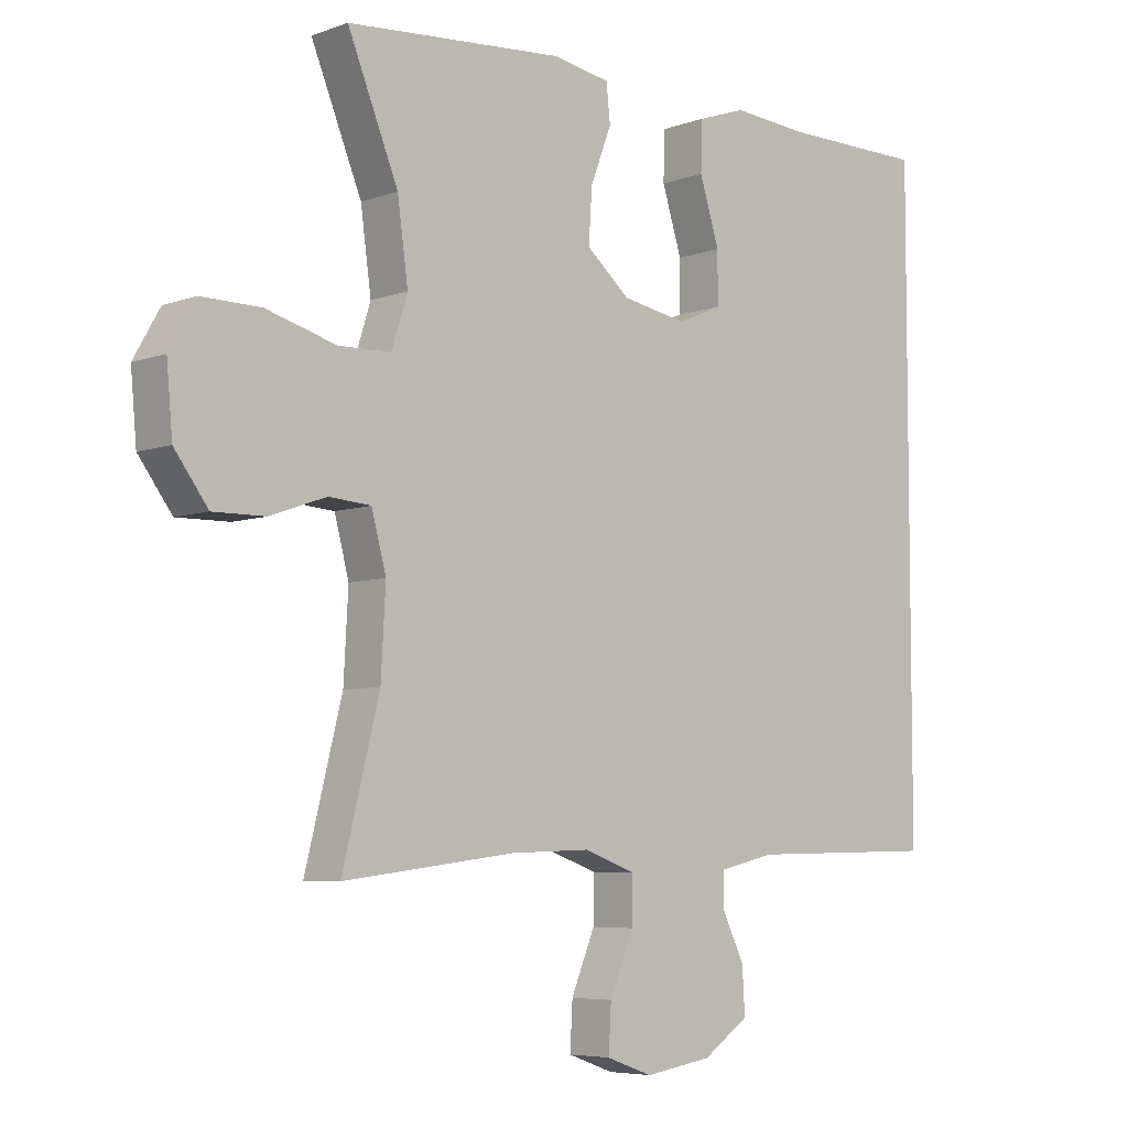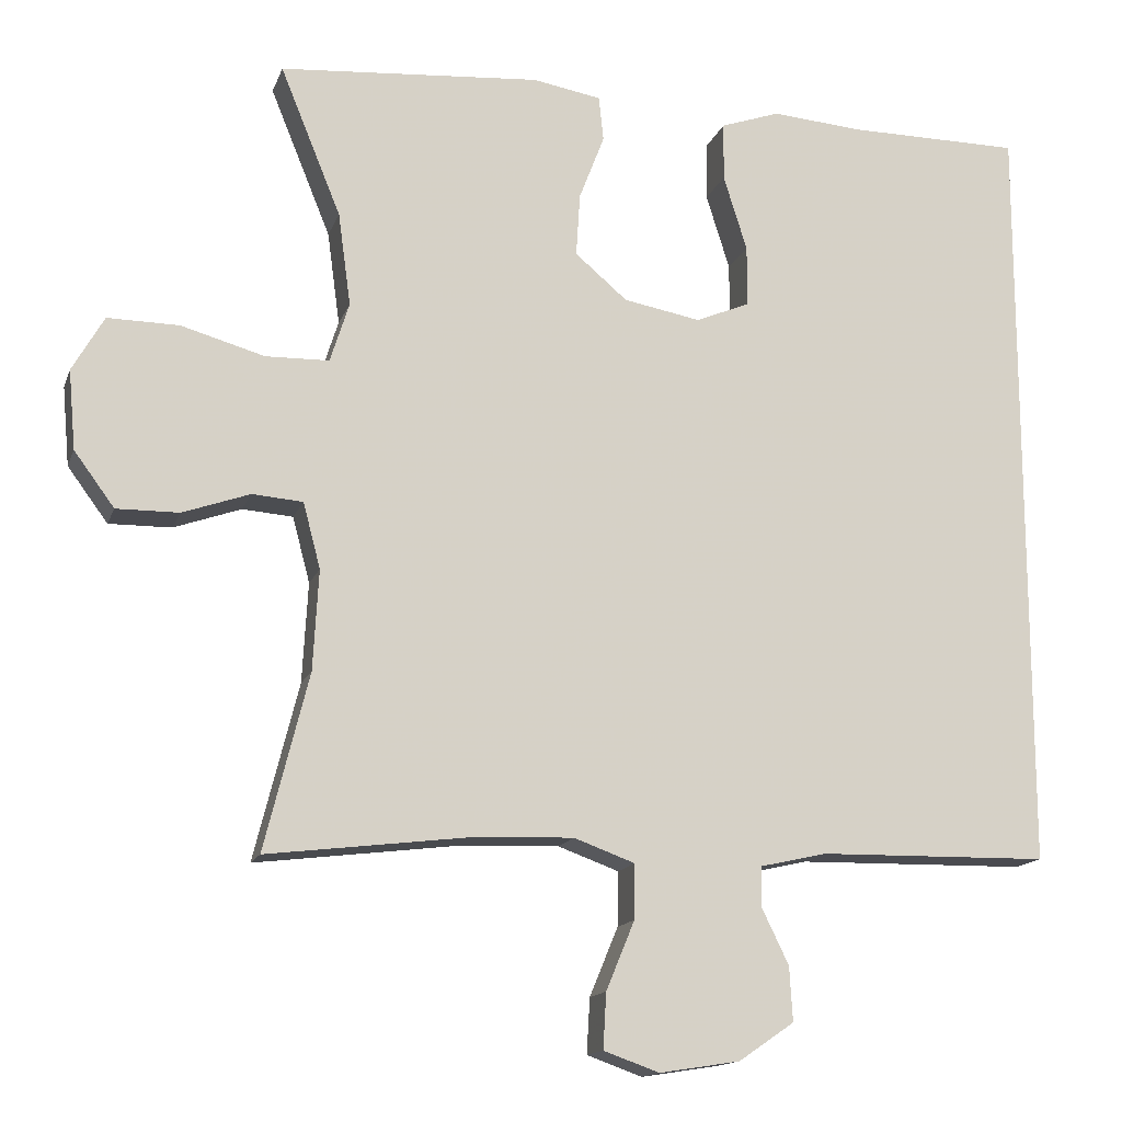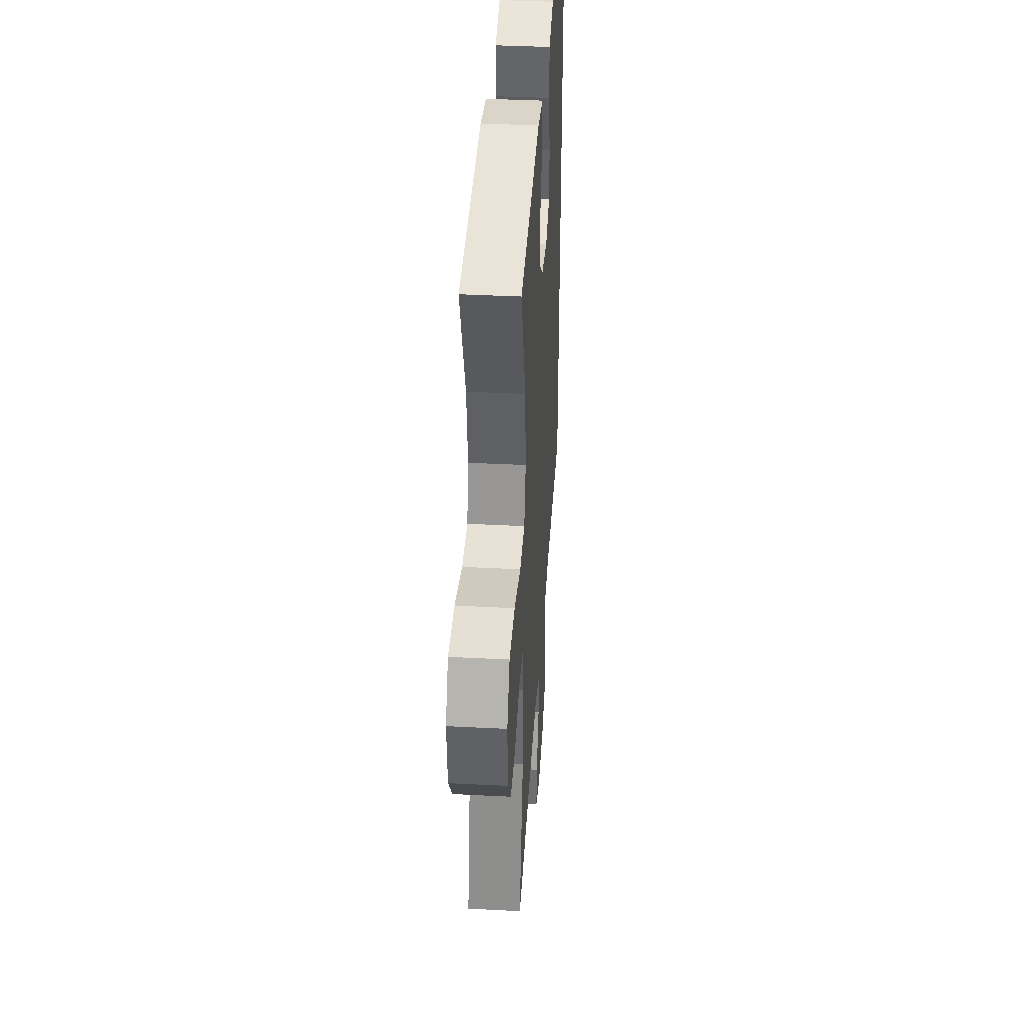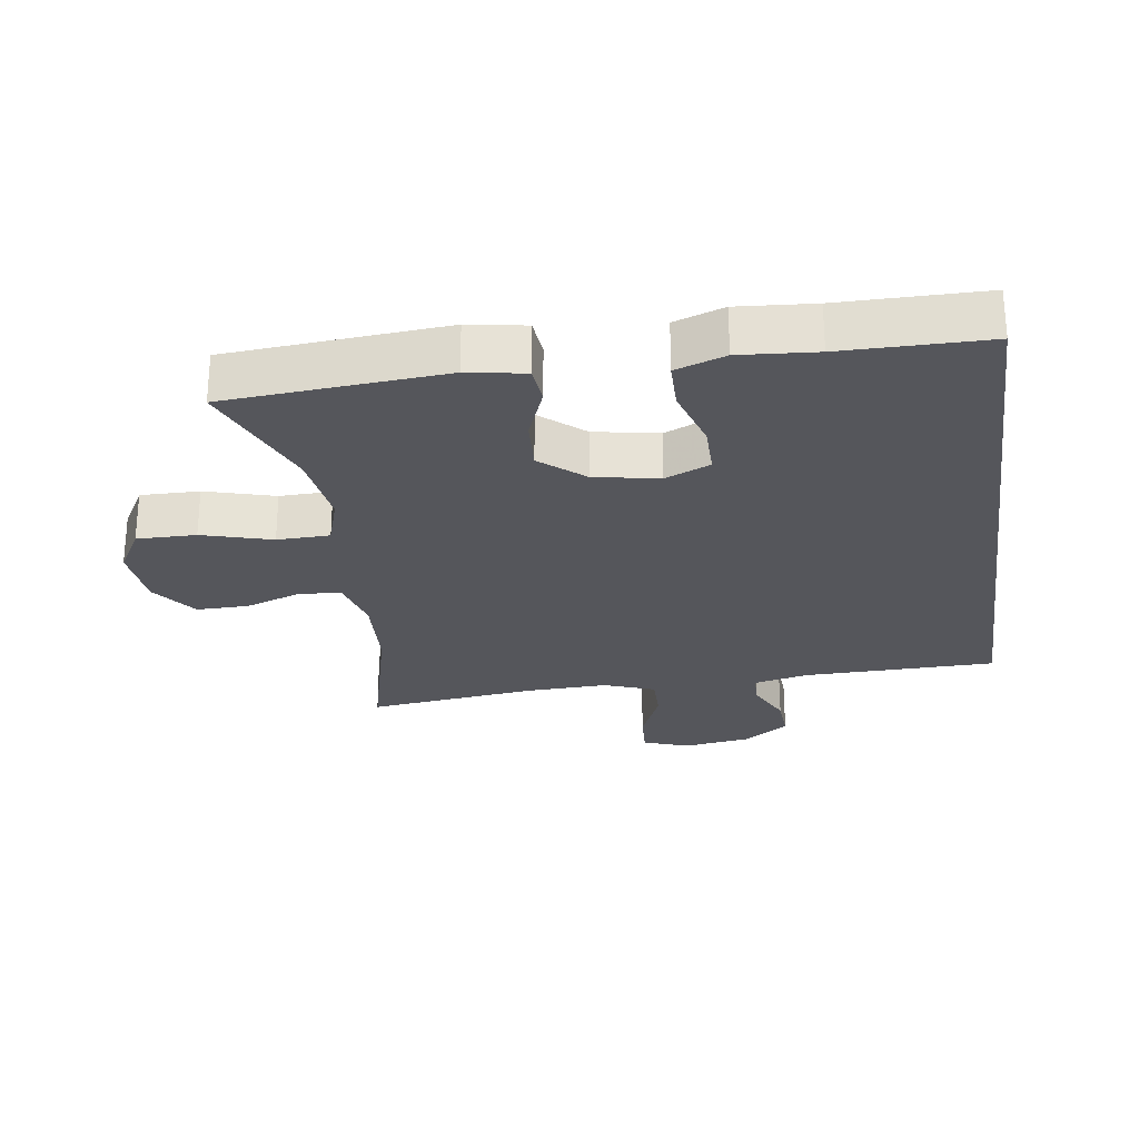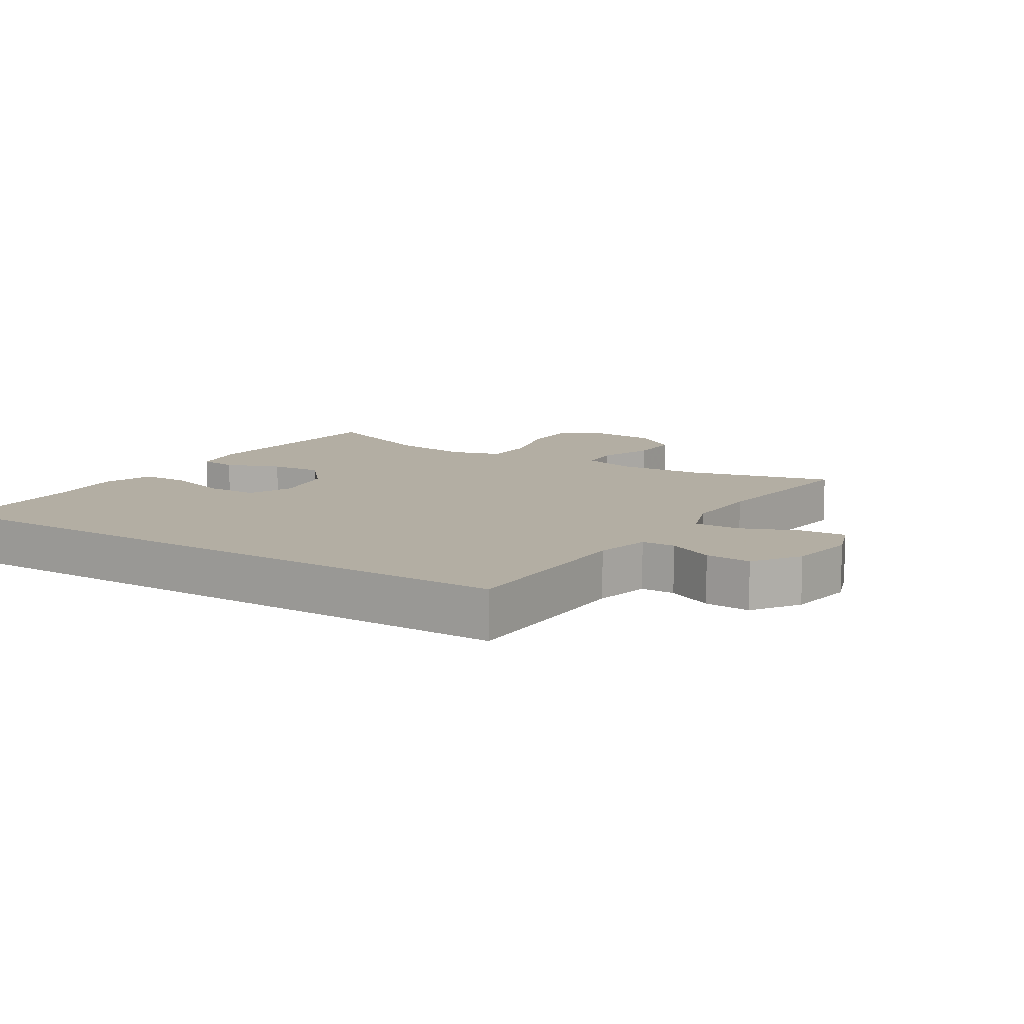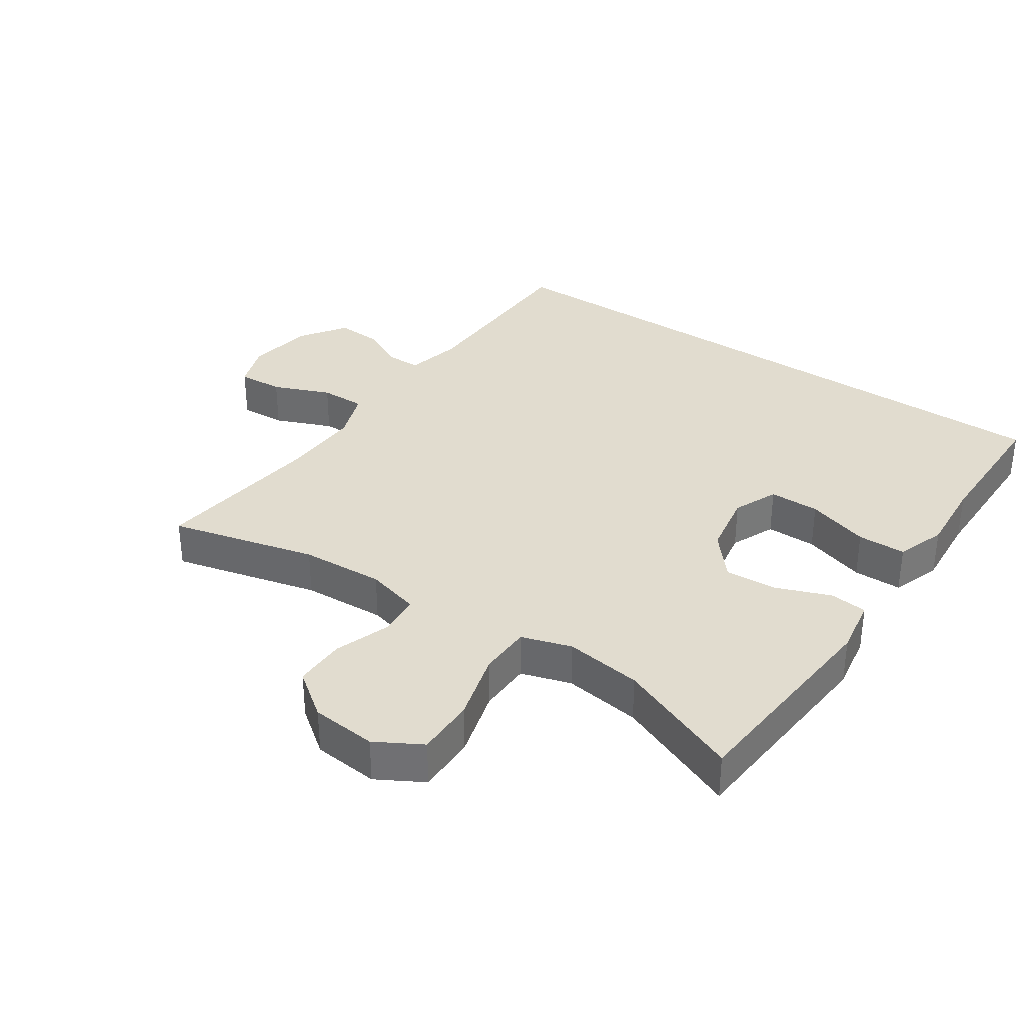
<metadata>
{"format":"obj","ext":"obj","renderer":"f3d","projection":"perspective","resolution":1024,"background":"white","views":[{"elev":-6.0,"azim":-42.6,"up":"+Z"},{"elev":-14.7,"azim":-15.8,"up":"+Z"},{"elev":38.7,"azim":-86.3,"up":"+Z"},{"elev":-26.3,"azim":8.2,"up":"+Y"},{"elev":10.9,"azim":122.2,"up":"+Y"},{"elev":34.4,"azim":-55.7,"up":"+Y"}]}
</metadata>
<code>
v -0.5 0.07 -0.5
v -0.444 0.07 -0.277
v -0.437 0.07 -0.15
v -0.459 0.07 -0.067
v -0.523 0.07 -0.062
v -0.608 0.07 -0.092
v -0.687 0.07 -0.093
v -0.738 0.07 -0.024
v -0.747 0.07 0.076
v -0.707 0.07 0.146
v -0.617 0.07 0.145
v -0.511 0.07 0.115
v -0.431 0.07 0.117
v -0.407 0.07 0.193
v -0.423 0.07 0.311
v -0.5 0.07 0.5
v -0.169 0.07 0.526
v -0.082 0.07 0.511
v -0.076 0.07 0.454
v -0.108 0.07 0.371
v -0.113 0.07 0.291
v -0.047 0.07 0.235
v 0.051 0.07 0.217
v 0.119 0.07 0.246
v 0.119 0.07 0.323
v 0.089 0.07 0.419
v 0.09 0.07 0.493
v 0.165 0.07 0.519
v 0.281 0.07 0.51
v 0.5 0.07 0.509
v 0.5 0.07 -0.465
v 0.208 0.07 -0.47
v 0.124 0.07 -0.489
v 0.123 0.07 -0.54
v 0.157 0.07 -0.61
v 0.161 0.07 -0.679
v 0.091 0.07 -0.727
v -0.011 0.07 -0.743
v -0.081 0.07 -0.718
v -0.077 0.07 -0.648
v -0.041 0.07 -0.561
v -0.04 0.07 -0.492
v -0.117 0.07 -0.464
v -0.239 0.07 -0.468
v -0.5 0 -0.5
v -0.444 0 -0.277
v -0.437 0 -0.15
v -0.459 0 -0.067
v -0.523 0 -0.062
v -0.608 0 -0.092
v -0.687 0 -0.093
v -0.738 0 -0.024
v -0.747 0 0.076
v -0.707 0 0.146
v -0.617 0 0.145
v -0.511 0 0.115
v -0.431 0 0.117
v -0.407 0 0.193
v -0.423 0 0.311
v -0.5 0 0.5
v -0.169 0 0.526
v -0.082 0 0.511
v -0.076 0 0.454
v -0.108 0 0.371
v -0.113 0 0.291
v -0.047 0 0.235
v 0.051 0 0.217
v 0.119 0 0.246
v 0.119 0 0.323
v 0.089 0 0.419
v 0.09 0 0.493
v 0.165 0 0.519
v 0.281 0 0.51
v 0.5 0 0.509
v 0.5 0 -0.465
v 0.208 0 -0.47
v 0.124 0 -0.489
v 0.123 0 -0.54
v 0.157 0 -0.61
v 0.161 0 -0.679
v 0.091 0 -0.727
v -0.011 0 -0.743
v -0.081 0 -0.718
v -0.077 0 -0.648
v -0.041 0 -0.561
v -0.04 0 -0.492
v -0.117 0 -0.464
v -0.239 0 -0.468
f 39 40 41
f 38 39 41
f 37 38 41
f 36 37 41
f 35 36 41
f 34 35 41
f 33 34 41 42
f 32 33 42 43
f 31 32 43
f 30 31 43
f 29 30 43
f 27 28 29
f 26 27 29
f 25 26 29
f 24 25 29
f 18 19 20
f 17 18 20
f 16 17 20
f 15 16 20
f 14 15 20 21
f 13 14 21 22
f 10 11 12
f 9 10 12
f 8 9 12
f 7 8 12
f 6 7 12
f 5 6 12
f 4 5 12 13
f 13 22 23
f 4 13 23
f 3 4 23
f 44 1 2
f 24 29 43 44
f 23 24 44
f 3 23 44
f 2 3 44
f 85 84 83
f 85 83 82
f 85 82 81
f 85 81 80
f 85 80 79
f 85 79 78
f 86 85 78 77
f 87 86 77 76
f 87 76 75
f 87 75 74
f 87 74 73
f 73 72 71
f 73 71 70
f 73 70 69
f 73 69 68
f 64 63 62
f 64 62 61
f 64 61 60
f 64 60 59
f 65 64 59 58
f 66 65 58 57
f 56 55 54
f 56 54 53
f 56 53 52
f 56 52 51
f 56 51 50
f 56 50 49
f 57 56 49 48
f 67 66 57
f 67 57 48
f 67 48 47
f 46 45 88
f 88 87 73 68
f 88 68 67
f 88 67 47
f 88 47 46
f 1 45 46 2
f 2 46 47 3
f 3 47 48 4
f 4 48 49 5
f 5 49 50 6
f 6 50 51 7
f 7 51 52 8
f 8 52 53 9
f 9 53 54 10
f 10 54 55 11
f 11 55 56 12
f 12 56 57 13
f 13 57 58 14
f 14 58 59 15
f 15 59 60 16
f 16 60 61 17
f 17 61 62 18
f 18 62 63 19
f 19 63 64 20
f 20 64 65 21
f 21 65 66 22
f 22 66 67 23
f 23 67 68 24
f 24 68 69 25
f 25 69 70 26
f 26 70 71 27
f 27 71 72 28
f 28 72 73 29
f 29 73 74 30
f 30 74 75 31
f 31 75 76 32
f 32 76 77 33
f 33 77 78 34
f 34 78 79 35
f 35 79 80 36
f 36 80 81 37
f 37 81 82 38
f 38 82 83 39
f 39 83 84 40
f 40 84 85 41
f 41 85 86 42
f 42 86 87 43
f 43 87 88 44
f 44 88 45 1

</code>
